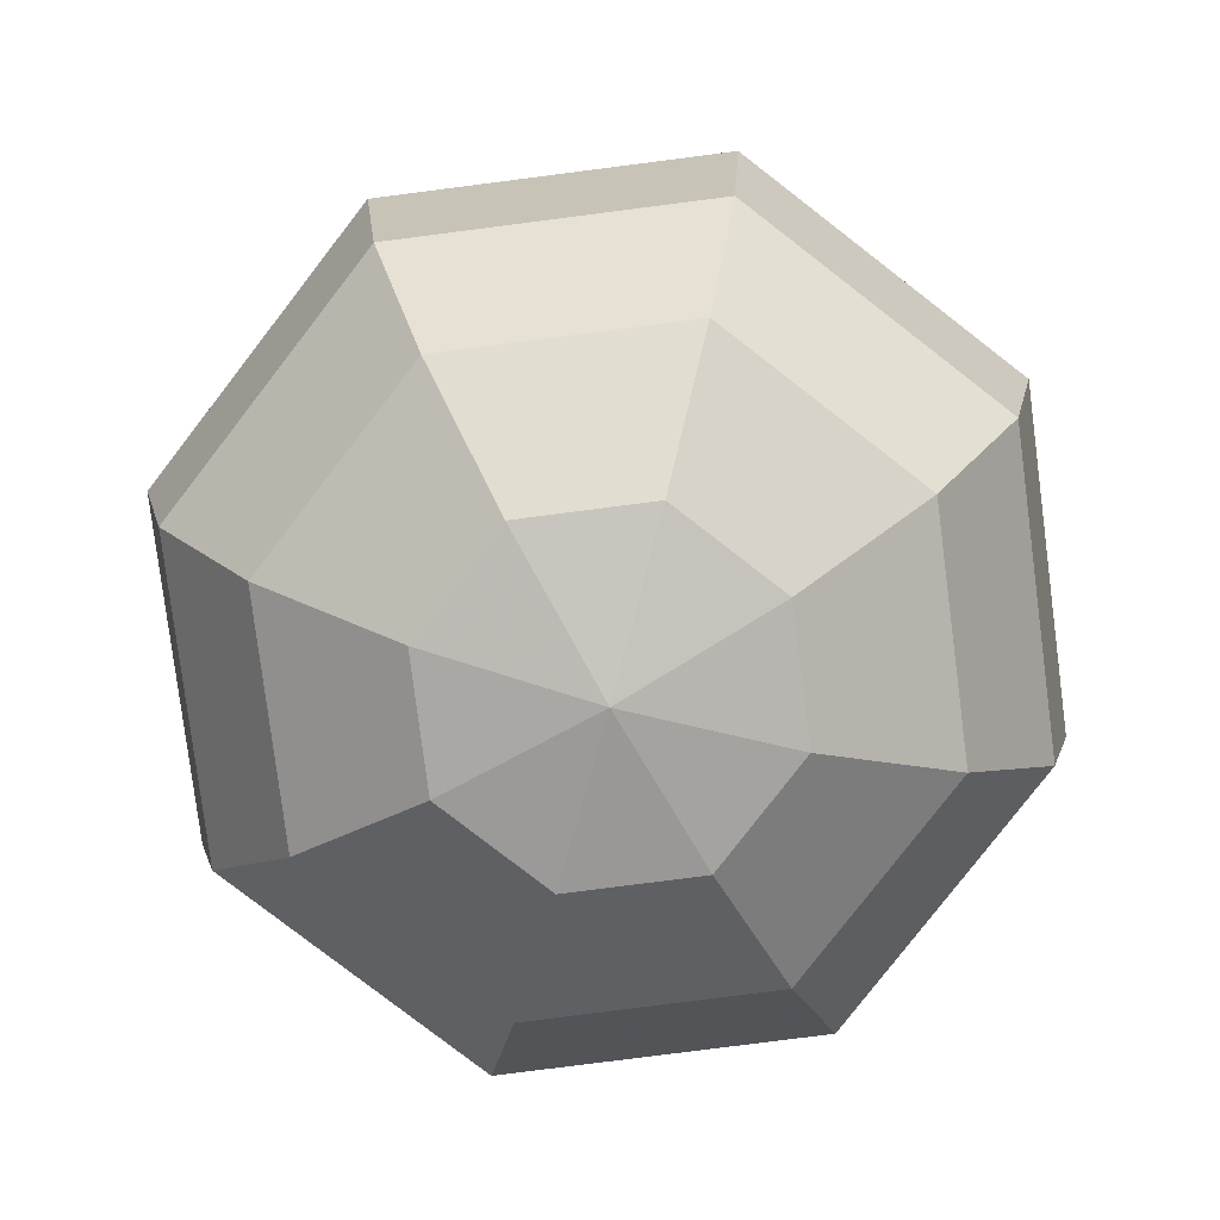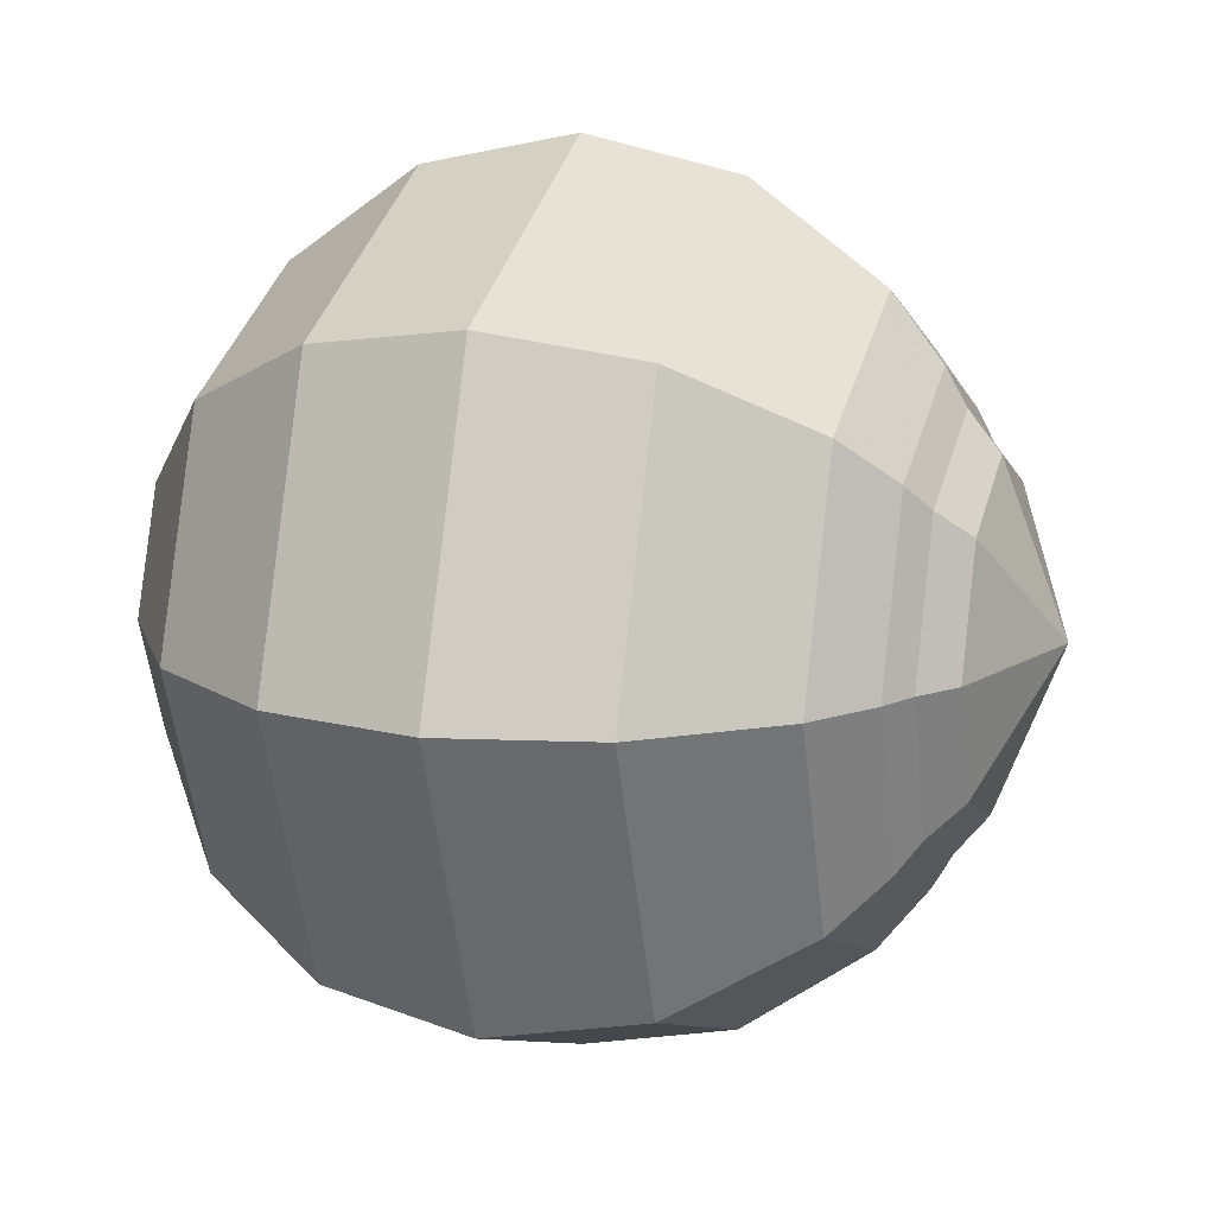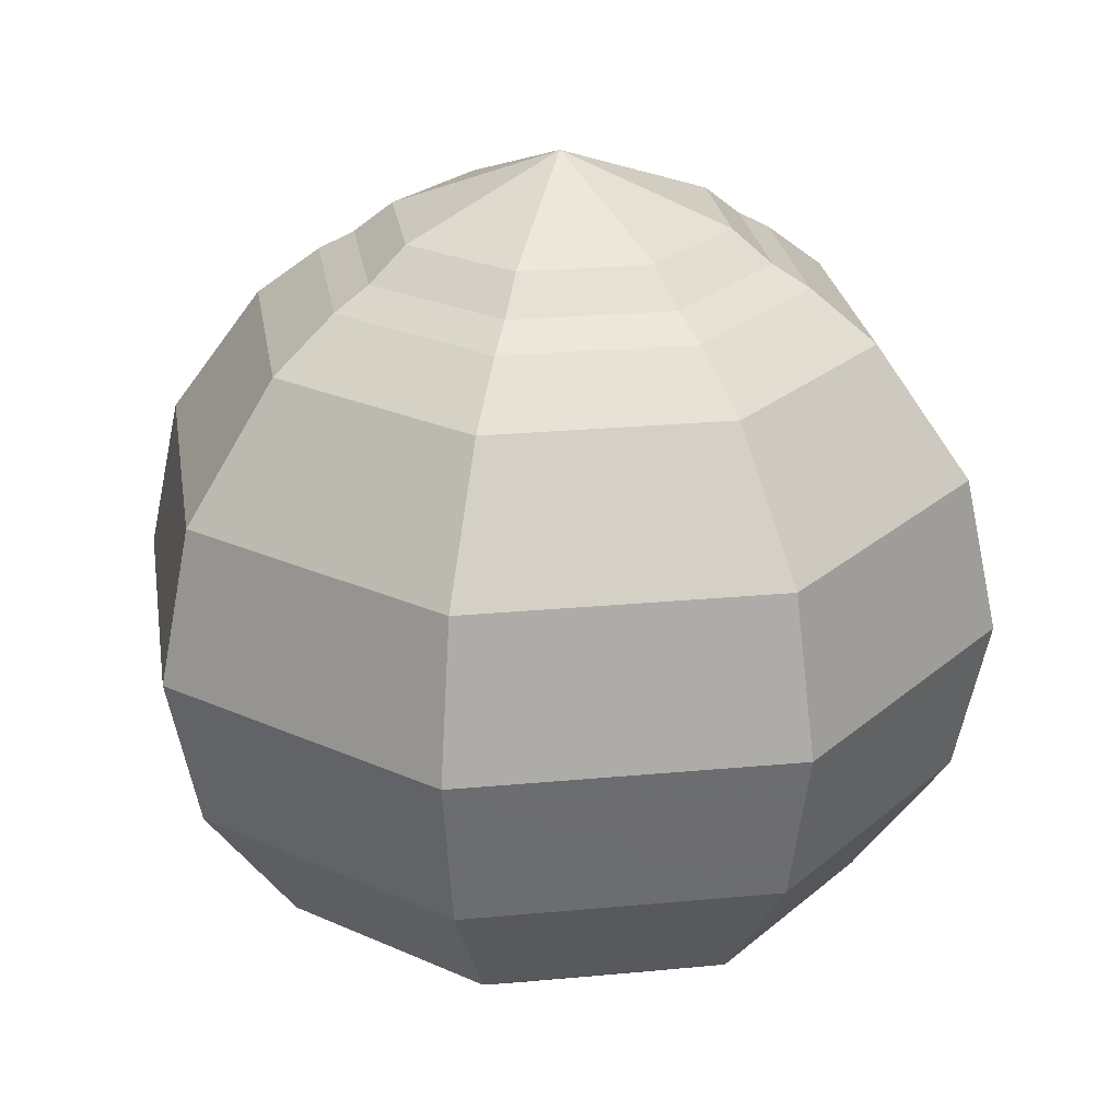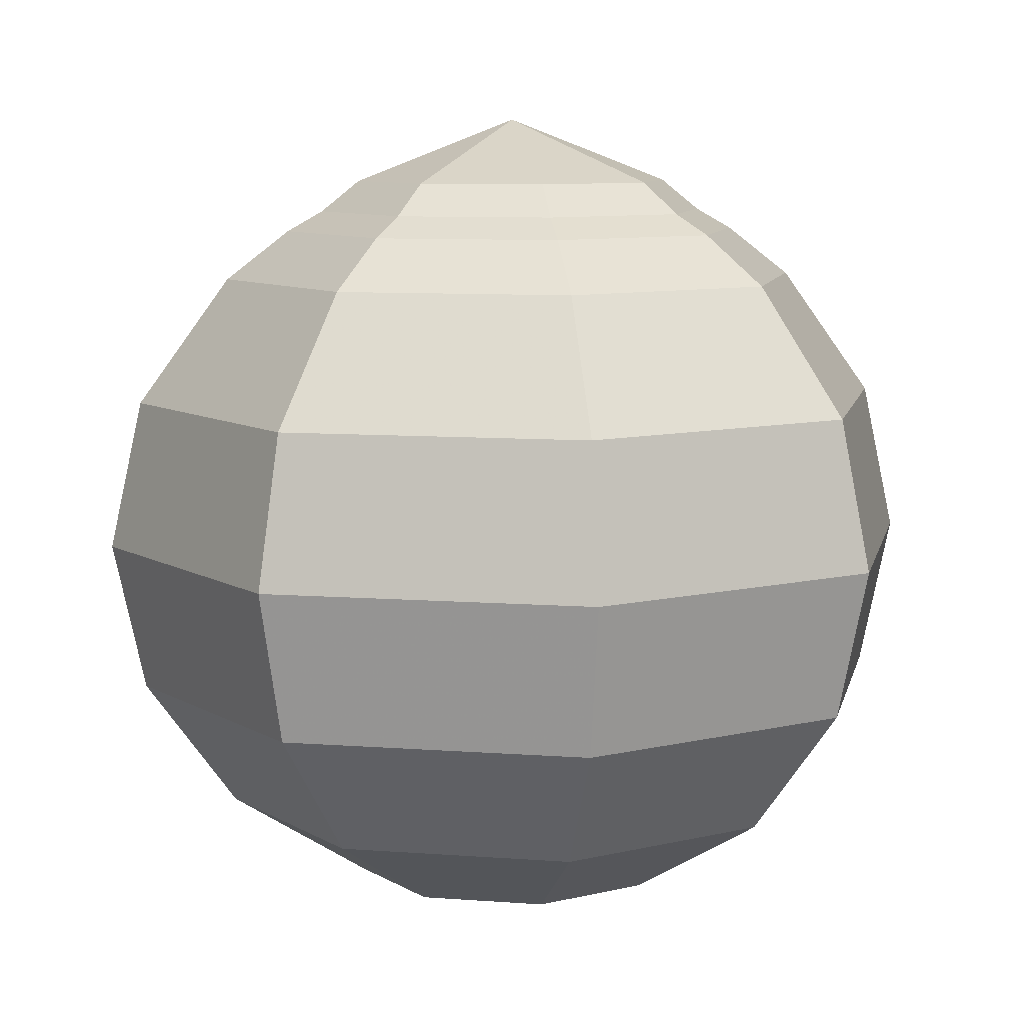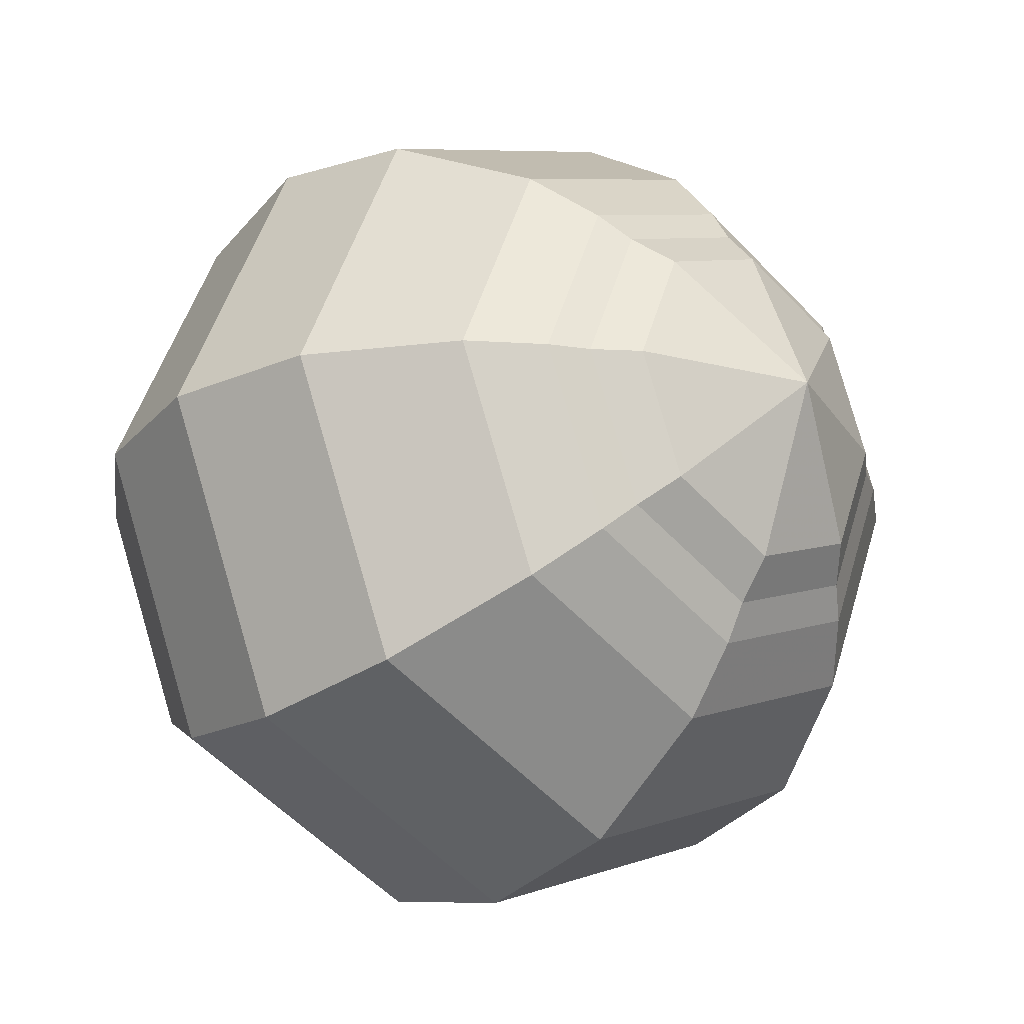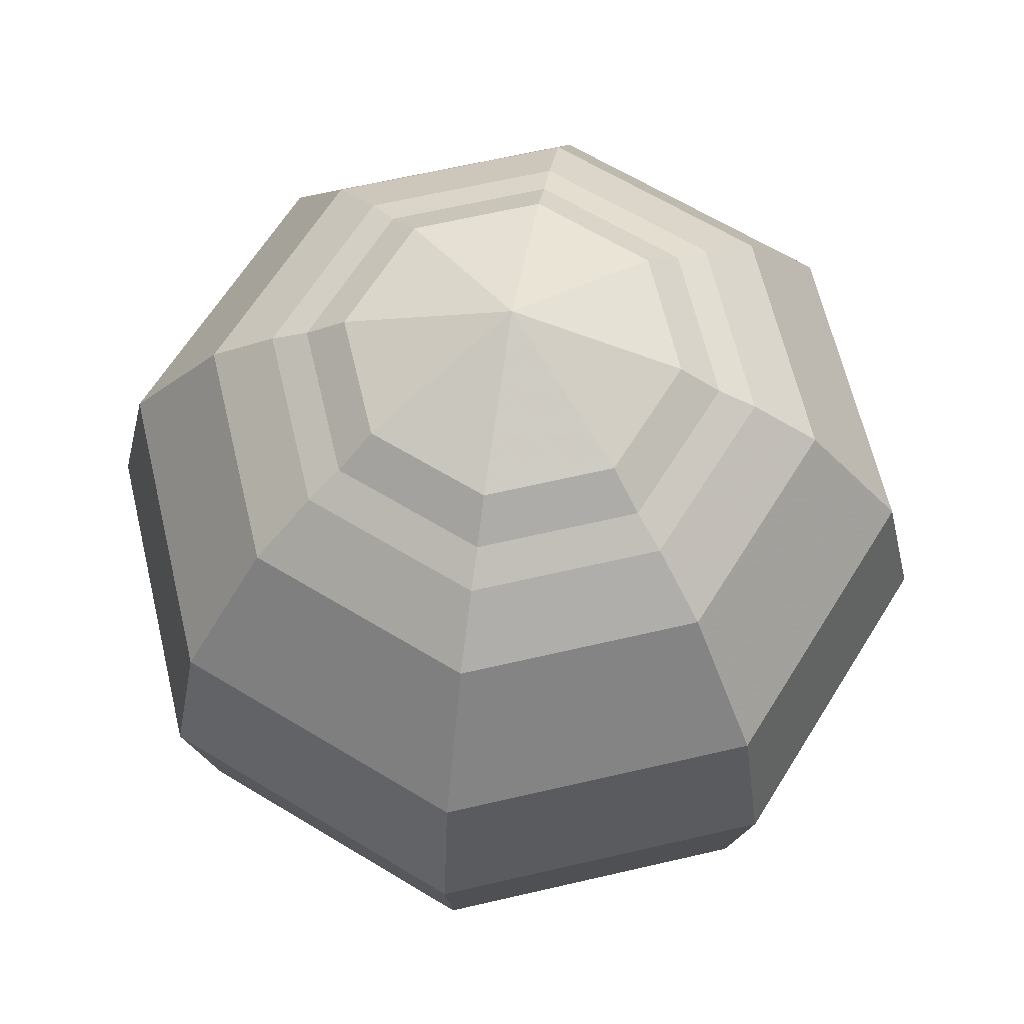
<metadata>
{"format":"obj","ext":"obj","renderer":"f3d","projection":"perspective","resolution":1024,"background":"white","views":[{"elev":-79.6,"azim":-105.2,"up":"+Z"},{"elev":14.7,"azim":-73.1,"up":"+Y"},{"elev":25.0,"azim":-166.2,"up":"+Z"},{"elev":8.7,"azim":169.2,"up":"+Z"},{"elev":-24.3,"azim":-43.2,"up":"+Y"},{"elev":63.3,"azim":-80.8,"up":"+Z"}]}
</metadata>
<code>
v 0.653 1.553 1.53
v 1.207 1.553 1.127
v 1.576 1.553 0.6161
v 1.706 1.553 0.01392
v 1.576 1.553 -0.5883
v 1.207 1.553 -1.099
v 0.653 1.553 -1.44
v 0.4617 2.015 -1.44
v 0.8532 2.406 -1.099
v 1.115 2.668 -0.5883
v 1.207 2.76 0.01392
v 1.115 2.668 0.6161
v 0.8532 2.406 1.127
v 0.4617 2.015 1.53
v 0 1.553 1.783
v 0 2.206 1.53
v 0 2.76 1.127
v 0 3.129 0.6161
v 0 3.259 0.01392
v 0 3.129 -0.5883
v 0 2.76 -1.099
v 0 2.206 -1.44
v -0.4617 2.015 -1.44
v -0.8532 2.406 -1.099
v -1.115 2.668 -0.5883
v -1.207 2.76 0.01392
v -1.115 2.668 0.6161
v -0.8532 2.406 1.127
v -0.4617 2.015 1.53
v -0.653 1.553 1.53
v -1.207 1.553 1.127
v -1.576 1.553 0.6161
v -1.706 1.553 0.01392
v -1.576 1.553 -0.5883
v -1.207 1.553 -1.099
v -0.653 1.553 -1.44
v 0 1.553 -1.56
v -0.4617 1.091 -1.44
v -0.8532 0.6998 -1.099
v -1.115 0.4383 -0.5883
v -1.207 0.3464 0.01392
v -1.115 0.4383 0.6161
v -0.8532 0.6998 1.127
v -0.4617 1.091 1.53
v 0 0.9 1.53
v 0 0.3464 1.127
v 0 -0.02345 0.6161
v 0 -0.1533 0.01392
v 0 -0.02345 -0.5883
v 0 0.3464 -1.099
v 0 0.9 -1.44
v 0.4617 1.091 -1.44
v 0.8532 0.6998 -1.099
v 1.115 0.4383 -0.5883
v 1.207 0.3464 0.01392
v 1.115 0.4383 0.6161
v 0.8532 0.6998 1.127
v 0.4617 1.091 1.53
v 0.9521 1.553 1.323
v 0.6732 2.226 1.323
v 0 2.505 1.323
v -0.6732 2.226 1.323
v -0.9521 1.553 1.323
v -0.6732 0.8798 1.323
v 0 0.6009 1.323
v 0.6732 0.8798 1.323
v 0.8082 1.553 1.405
v 0.5715 2.124 1.405
v 0 2.361 1.405
v -0.5715 2.124 1.405
v -0.8082 1.553 1.405
v -0.5715 0.9815 1.405
v 0 0.7448 1.405
v 0.5715 0.9815 1.405
v 0 2.707 0.7694
v 0.8161 2.369 0.7694
v 1.154 1.553 0.7694
v 0.8161 0.7369 0.7694
v 0 0.3989 0.7694
v -0.8161 0.7369 0.7694
v -1.154 1.553 0.7694
v -0.8161 2.369 0.7694
v 0 1.553 0.7694
v 0.7908 1.553 1.334
v 0.7404 1.553 1.375
v 0.6086 1.553 1.354
v 0.5044 1.553 1.315
v 0.3573 1.553 1.351
v 0.2636 1.553 1.287
v 0.3139 1.553 1.267
v 0.4457 1.553 1.22
v 0.6086 1.553 1.22
v 0.7404 1.553 1.293
v 0.5592 2.112 1.334
v 0.5236 2.077 1.375
v 0.4304 1.983 1.354
v 0.3566 1.91 1.315
v 0.2527 1.806 1.351
v 0.1864 1.739 1.287
v 0.222 1.775 1.267
v 0.3152 1.868 1.22
v 0.4304 1.983 1.22
v 0.5236 2.077 1.293
v 0 2.344 1.334
v 0 2.293 1.375
v 0 2.162 1.354
v 0 2.057 1.315
v 0 1.91 1.351
v 0 1.817 1.287
v 0 1.867 1.267
v 0 1.999 1.22
v 0 2.162 1.22
v 0 2.293 1.293
v -0.5592 2.112 1.334
v -0.5236 2.077 1.375
v -0.4304 1.983 1.354
v -0.3566 1.91 1.315
v -0.2527 1.806 1.351
v -0.1864 1.739 1.287
v -0.222 1.775 1.267
v -0.3152 1.868 1.22
v -0.4304 1.983 1.22
v -0.5236 2.077 1.293
v -0.7908 1.553 1.334
v -0.7404 1.553 1.375
v -0.6086 1.553 1.354
v -0.5044 1.553 1.315
v -0.3573 1.553 1.351
v -0.2636 1.553 1.287
v -0.3139 1.553 1.267
v -0.4457 1.553 1.22
v -0.6086 1.553 1.22
v -0.7404 1.553 1.293
v -0.5592 0.9939 1.334
v -0.5236 1.029 1.375
v -0.4304 1.123 1.354
v -0.3566 1.196 1.315
v -0.2527 1.3 1.351
v -0.1864 1.367 1.287
v -0.222 1.331 1.267
v -0.3152 1.238 1.22
v -0.4304 1.123 1.22
v -0.5236 1.029 1.293
v 0 0.7622 1.334
v 0 0.8126 1.375
v 0 0.9444 1.354
v 0 1.049 1.315
v 0 1.196 1.351
v 0 1.289 1.287
v 0 1.239 1.267
v 0 1.107 1.22
v 0 0.9444 1.22
v 0 0.8126 1.293
v 0.5592 0.9939 1.334
v 0.5236 1.029 1.375
v 0.4304 1.123 1.354
v 0.3566 1.196 1.315
v 0.2527 1.3 1.351
v 0.1864 1.367 1.287
v 0.222 1.331 1.267
v 0.3152 1.238 1.22
v 0.4304 1.123 1.22
v 0.5236 1.029 1.293
f 7 37 8
f 6 7 8 9
f 5 6 9 10
f 4 5 10 11
f 3 4 11 12
f 2 3 12 13
f 15 1 14
f 15 14 16
f 13 12 18 17
f 12 11 19 18
f 11 10 20 19
f 10 9 21 20
f 9 8 22 21
f 8 37 22
f 22 37 23
f 21 22 23 24
f 20 21 24 25
f 19 20 25 26
f 18 19 26 27
f 17 18 27 28
f 15 16 29
f 15 29 30
f 28 27 32 31
f 27 26 33 32
f 26 25 34 33
f 25 24 35 34
f 24 23 36 35
f 23 37 36
f 36 37 38
f 35 36 38 39
f 34 35 39 40
f 33 34 40 41
f 32 33 41 42
f 31 32 42 43
f 15 30 44
f 15 44 45
f 43 42 47 46
f 42 41 48 47
f 41 40 49 48
f 40 39 50 49
f 39 38 51 50
f 38 37 51
f 51 37 52
f 50 51 52 53
f 49 50 53 54
f 48 49 54 55
f 47 48 55 56
f 46 47 56 57
f 15 45 58
f 58 1 15
f 57 56 3 2
f 56 55 4 3
f 55 54 5 4
f 54 53 6 5
f 53 52 7 6
f 52 37 7
f 59 2 13 60
f 60 13 17 61
f 61 17 28 62
f 62 28 31 63
f 63 31 43 64
f 64 43 46 65
f 65 46 57 66
f 2 59 66 57
f 1 67 68 14
f 67 59 60 68
f 14 68 69 16
f 68 60 61 69
f 16 69 70 29
f 69 61 62 70
f 29 70 71 30
f 70 62 63 71
f 30 71 72 44
f 71 63 64 72
f 44 72 73 45
f 72 64 65 73
f 45 73 74 58
f 73 65 66 74
f 59 67 74 66
f 67 1 58 74
f 83 75 76
f 83 76 77
f 83 77 78
f 83 78 79
f 83 79 80
f 83 80 81
f 83 81 82
f 82 75 83
f 84 94 95 85
f 85 95 96 86
f 86 96 97 87
f 87 97 98 88
f 88 98 99 89
f 89 99 100 90
f 90 100 101 91
f 91 101 102 92
f 92 102 103 93
f 84 93 103 94
f 94 104 105 95
f 95 105 106 96
f 96 106 107 97
f 97 107 108 98
f 98 108 109 99
f 99 109 110 100
f 100 110 111 101
f 101 111 112 102
f 102 112 113 103
f 103 113 104 94
f 104 114 115 105
f 105 115 116 106
f 106 116 117 107
f 107 117 118 108
f 108 118 119 109
f 109 119 120 110
f 110 120 121 111
f 111 121 122 112
f 112 122 123 113
f 113 123 114 104
f 114 124 125 115
f 115 125 126 116
f 116 126 127 117
f 117 127 128 118
f 118 128 129 119
f 119 129 130 120
f 120 130 131 121
f 121 131 132 122
f 122 132 133 123
f 123 133 124 114
f 124 134 135 125
f 125 135 136 126
f 126 136 137 127
f 127 137 138 128
f 128 138 139 129
f 129 139 140 130
f 130 140 141 131
f 131 141 142 132
f 132 142 143 133
f 133 143 134 124
f 134 144 145 135
f 135 145 146 136
f 136 146 147 137
f 137 147 148 138
f 138 148 149 139
f 139 149 150 140
f 140 150 151 141
f 141 151 152 142
f 142 152 153 143
f 143 153 144 134
f 144 154 155 145
f 145 155 156 146
f 146 156 157 147
f 147 157 158 148
f 148 158 159 149
f 149 159 160 150
f 150 160 161 151
f 151 161 162 152
f 152 162 163 153
f 153 163 154 144
f 154 84 85 155
f 155 85 86 156
f 156 86 87 157
f 157 87 88 158
f 158 88 89 159
f 159 89 90 160
f 160 90 91 161
f 161 91 92 162
f 162 92 93 163
f 84 154 163 93

</code>
